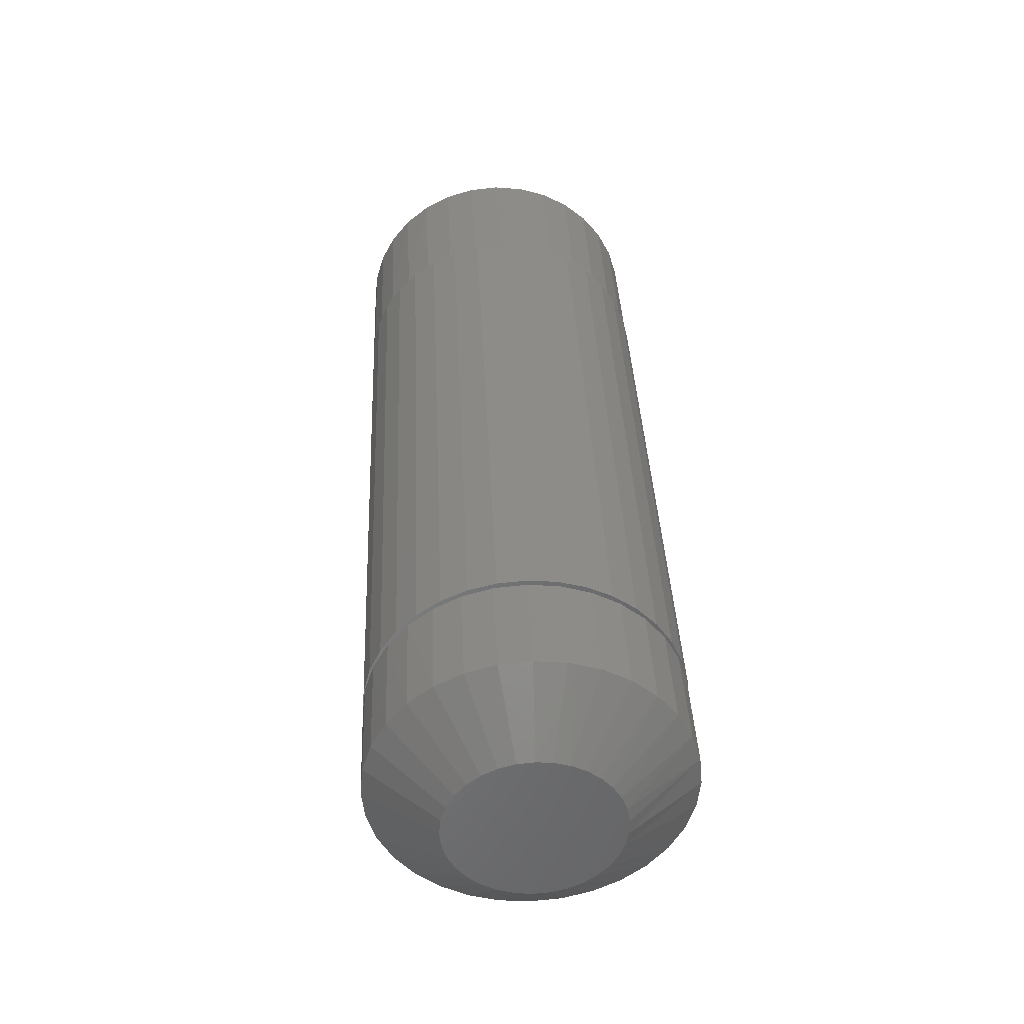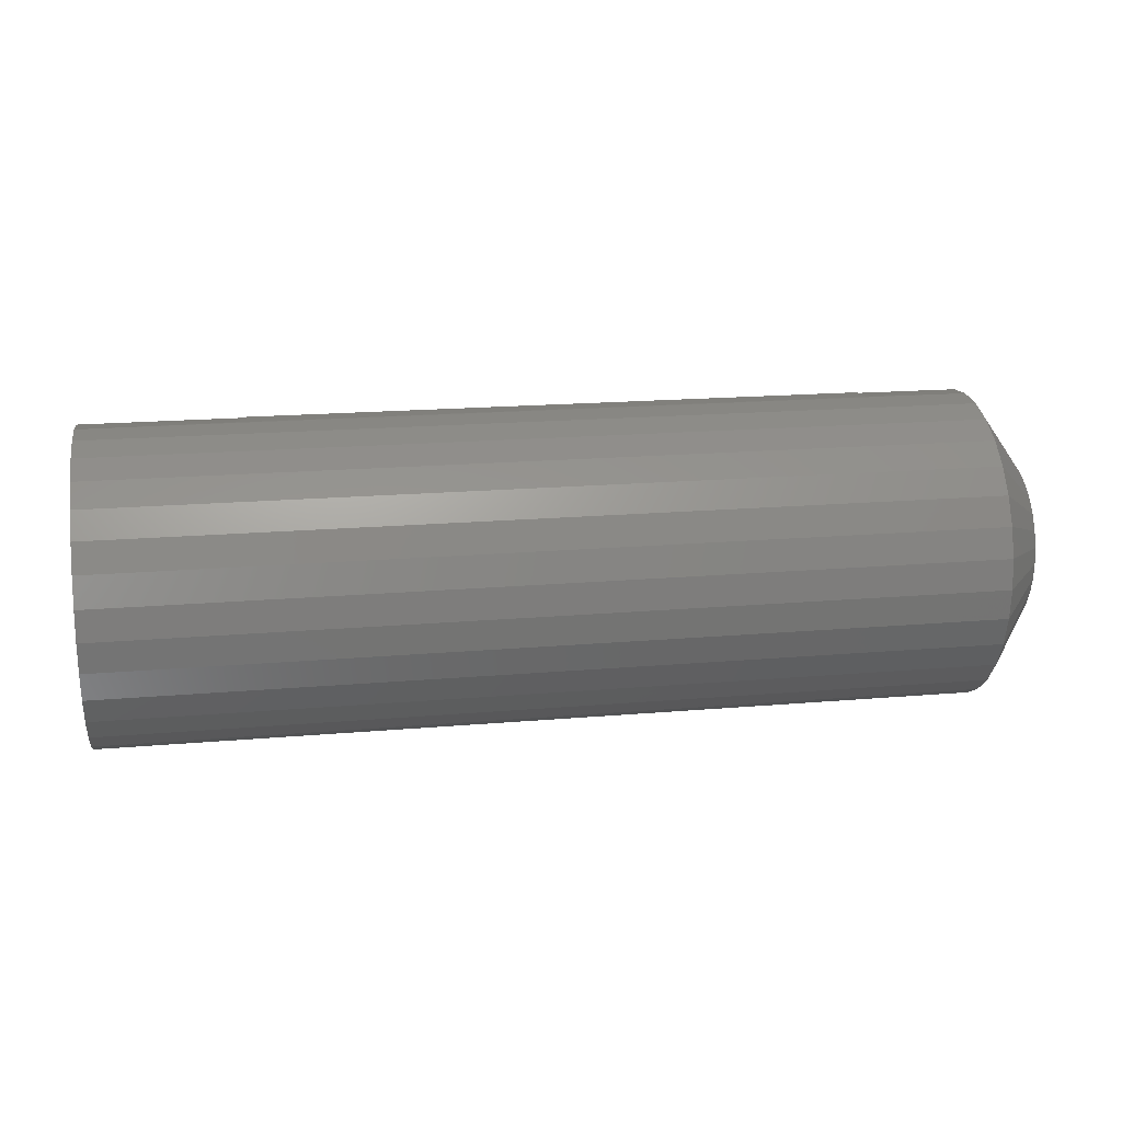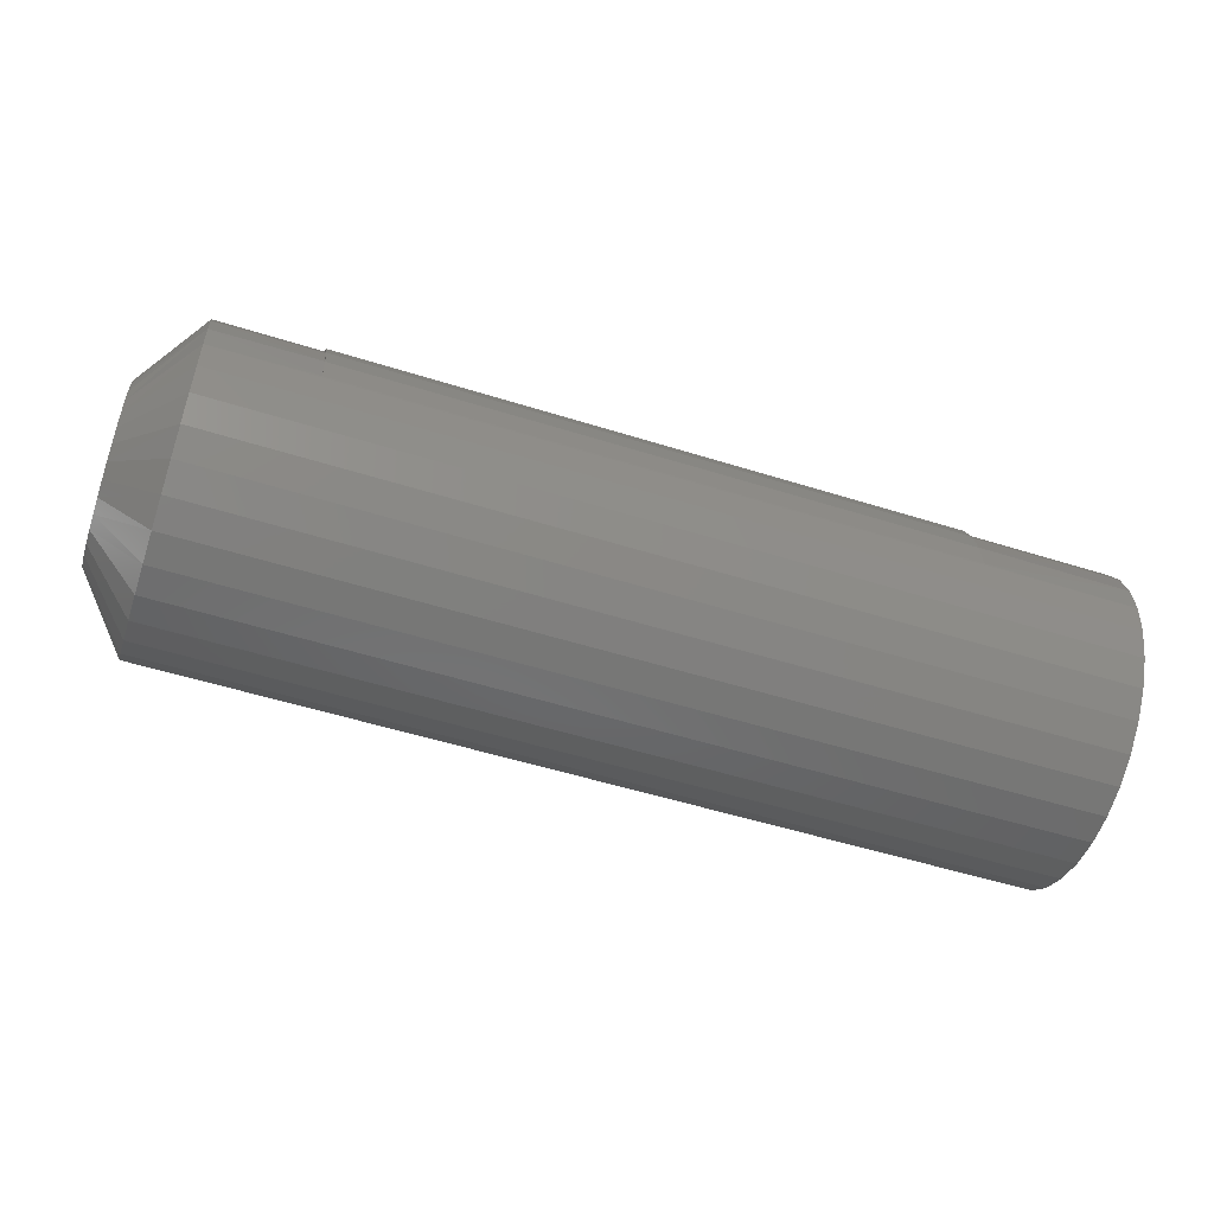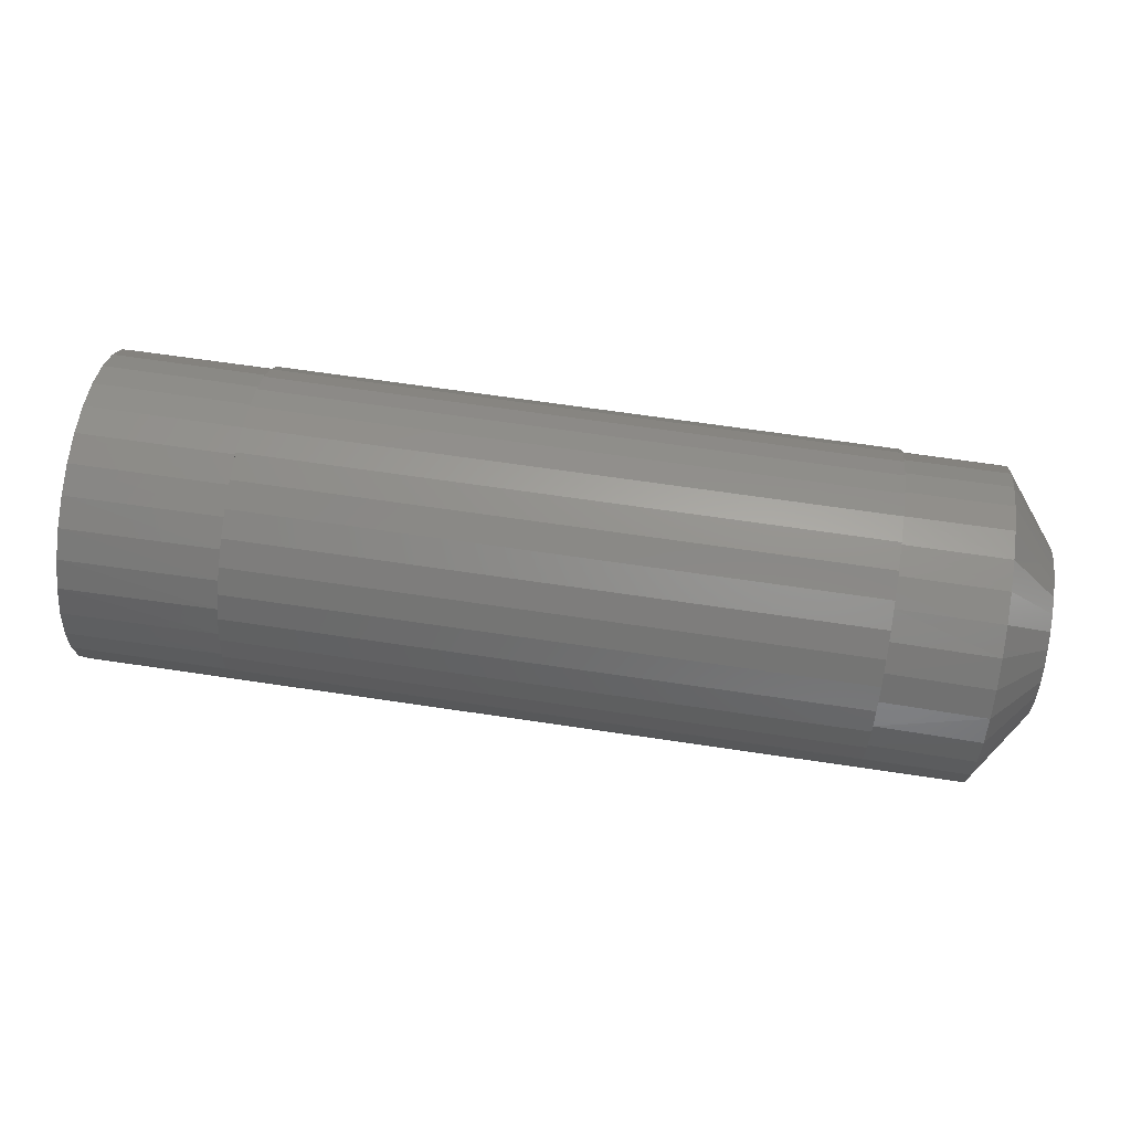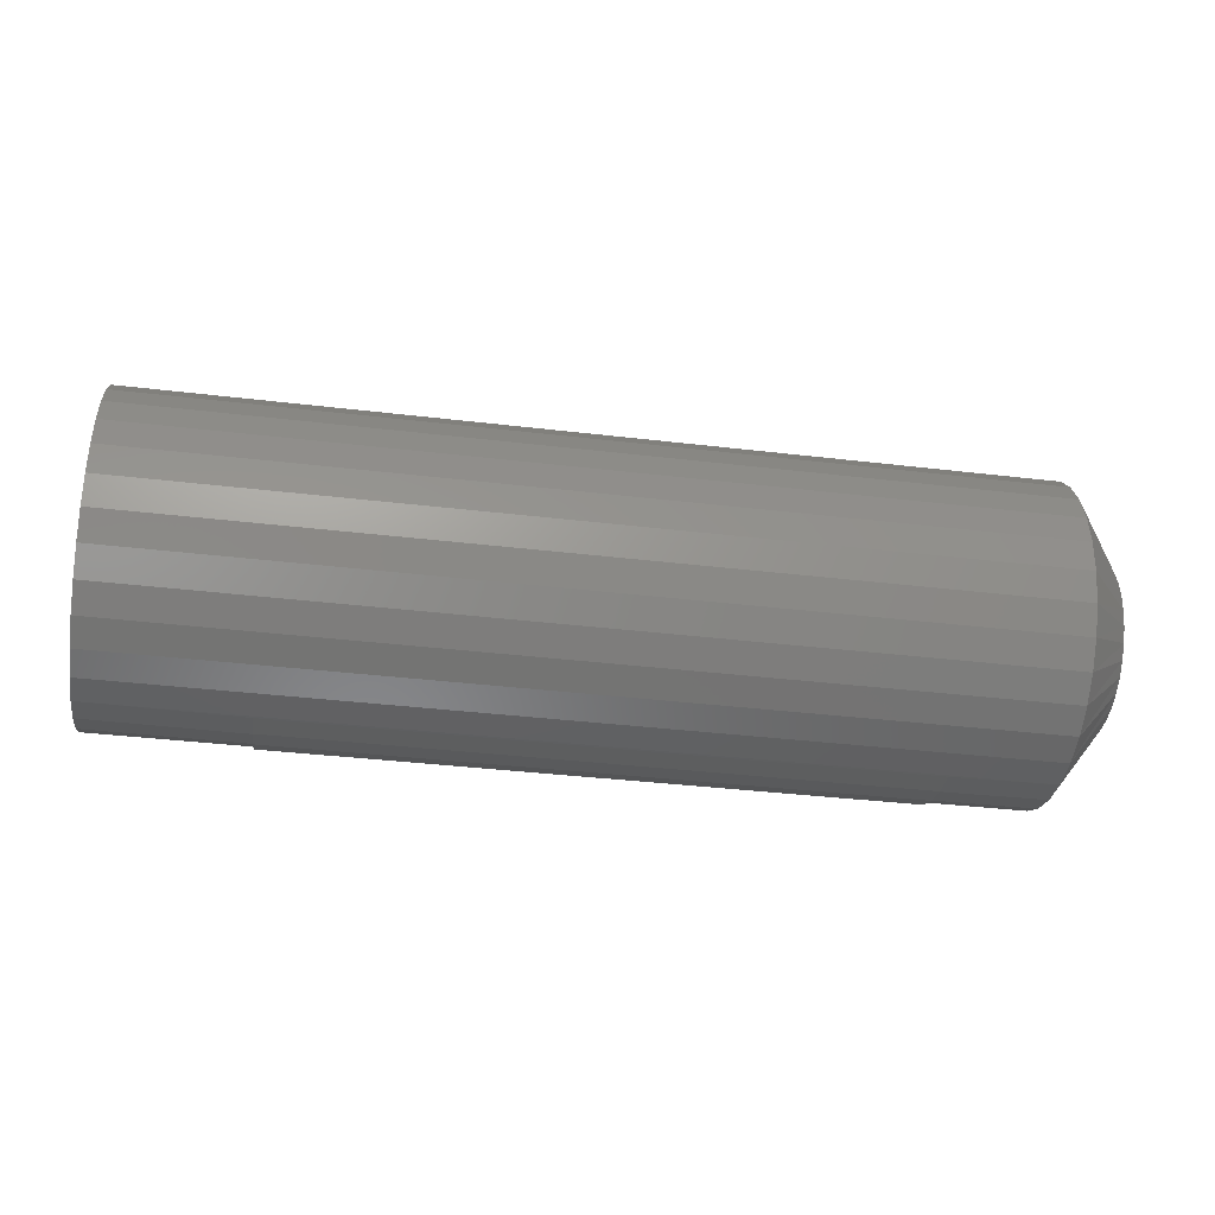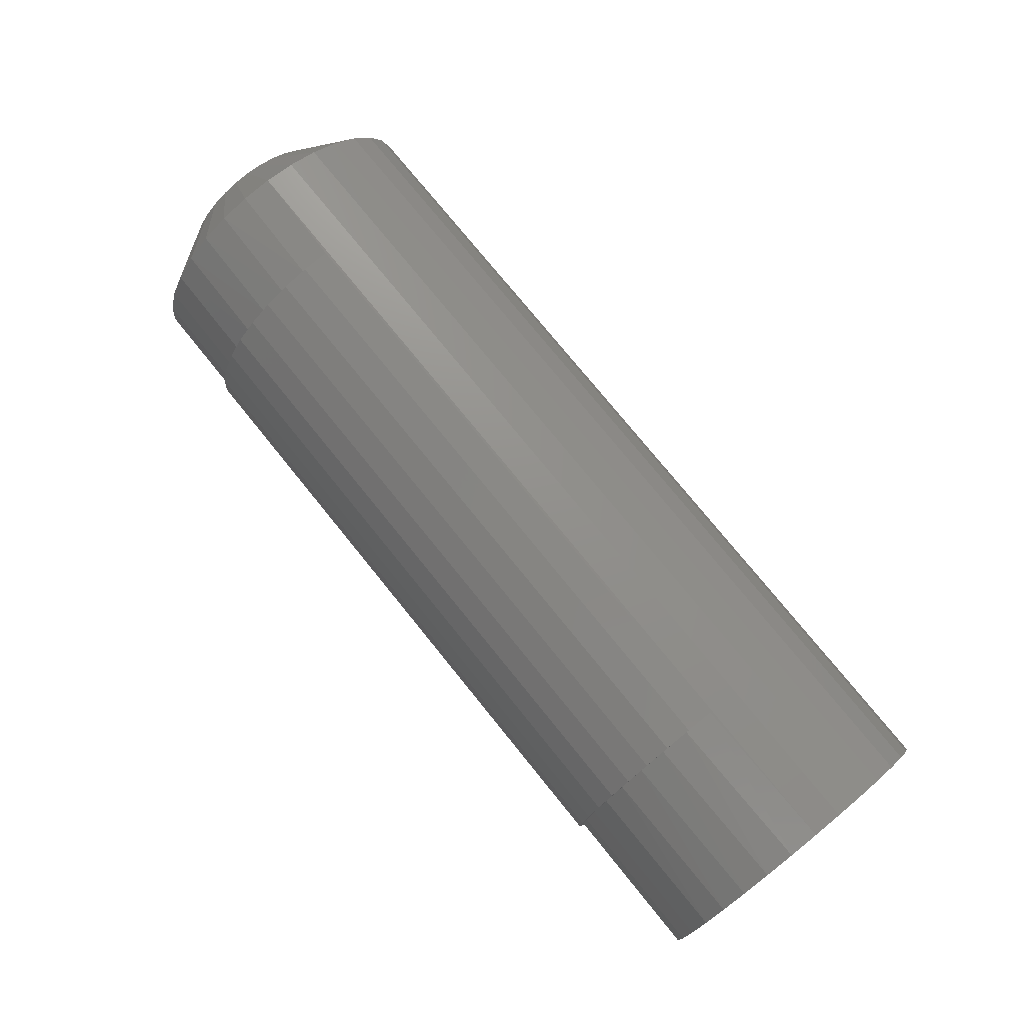
<metadata>
{"format":"stl","ext":"stl","renderer":"f3d","projection":"perspective","resolution":1024,"background":"white","views":[{"elev":37.5,"azim":87.5,"up":"+Y"},{"elev":18.4,"azim":-9.5,"up":"+Z"},{"elev":-53.1,"azim":161.4,"up":"+Y"},{"elev":66.6,"azim":8.5,"up":"+Y"},{"elev":-37.7,"azim":-8.6,"up":"+Z"},{"elev":76.4,"azim":-129.0,"up":"+Z"}]}
</metadata>
<code>
# stl→obj: 165 verts, 326 faces
v -0.375 0.004934 0.1895
v 0.375 0.004934 0.1895
v -0.375 0.0382 0.187
v 0.375 0.0382 0.187
v -0.375 0.07053 0.1788
v 0.375 0.07053 0.1788
v -0.375 0.1009 0.1651
v 0.375 0.1009 0.1651
v -0.375 0.1284 0.1462
v 0.375 0.1284 0.1462
v -0.375 0.1522 0.1228
v 0.375 0.1522 0.1228
v -0.375 0.1715 0.09559
v 0.375 0.1715 0.09559
v -0.375 0.1857 0.06542
v 0.375 0.1857 0.06542
v -0.375 0.1944 0.03323
v 0.375 0.1944 0.03323
v -0.375 0.1974 -1.044e-16
v 0.375 0.1974 -1.044e-16
v -0.375 0.1944 -0.03323
v 0.375 0.1944 -0.03323
v -0.375 0.1857 -0.06542
v 0.375 0.1857 -0.06542
v -0.375 0.1715 -0.09559
v 0.375 0.1715 -0.09559
v -0.375 0.1522 -0.1228
v 0.375 0.1522 -0.1228
v -0.375 0.1284 -0.1462
v 0.375 0.1284 -0.1462
v -0.375 0.1009 -0.1651
v 0.375 0.1009 -0.1651
v -0.375 0.07053 -0.1788
v 0.375 0.07053 -0.1788
v -0.375 0.0382 -0.187
v 0.375 0.0382 -0.187
v -0.375 0.004934 -0.1895
v 0.375 0.004934 -0.1895
v -0.375 0.1914 -2.32e-17
v -0.375 0.04148 0.1853
v -0.375 0.07653 0.1742
v -0.375 0.1088 0.1565
v -0.375 0.137 0.1329
v -0.375 0.1601 0.1043
v -0.375 0.1773 0.07182
v -0.375 0.1879 0.0366
v -0.375 0.1879 -0.0366
v -0.375 0.1773 -0.07182
v -0.375 0.1601 -0.1043
v -0.375 0.137 -0.1329
v -0.375 0.1088 -0.1565
v -0.375 0.07653 -0.1742
v -0.375 0.04148 -0.1853
v 0.375 0.1914 -2.32e-17
v 0.375 0.04148 0.1853
v 0.375 0.07653 0.1742
v 0.375 0.1088 0.1565
v 0.375 0.137 0.1329
v 0.375 0.1601 0.1043
v 0.375 0.1773 0.07182
v 0.375 0.1879 0.0366
v 0.375 0.1879 -0.0366
v 0.375 0.1773 -0.07182
v 0.375 0.1601 -0.1043
v 0.375 0.137 -0.1329
v 0.375 0.1088 -0.1565
v 0.375 0.07653 -0.1742
v 0.375 0.04148 -0.1853
v -0.5625 0.03894 0.1858
v -0.5625 0.001974 0.1895
v 0.5 0.03894 0.1858
v 0.5 0.07448 0.1751
v 0.5 0.1072 0.1575
v 0.5 0.136 0.134
v 0.5 0.1595 0.1053
v -0.5625 0.07448 0.1751
v -0.5625 0.1072 0.1575
v -0.5625 0.136 0.134
v -0.5625 0.1595 0.1053
v 0.5 0.001974 0.1895
v 0.5 0.1914 -6.961e-17
v 0.5 0.1878 0.03696
v 0.5 0.177 0.07251
v -0.5625 -0.1875 2.32e-17
v 0.5 -0.1875 2.32e-17
v -0.5625 -0.1839 0.03696
v 0.5 -0.1839 0.03696
v -0.5625 -0.1731 0.07251
v 0.5 -0.1731 0.07251
v -0.5625 -0.1556 0.1053
v 0.5 -0.1556 0.1053
v -0.5625 -0.132 0.134
v 0.5 -0.132 0.134
v -0.5625 -0.1033 0.1575
v 0.5 -0.1033 0.1575
v -0.5625 -0.07053 0.1751
v 0.5 -0.07053 0.1751
v -0.5625 -0.03499 0.1858
v 0.5 -0.03499 0.1858
v -0.5625 0.1914 -2.32e-17
v -0.5625 0.1878 0.03696
v -0.5625 0.177 0.07251
v 0.5 0.03894 -0.1858
v 0.5 0.001974 -0.1895
v -0.5625 0.1595 -0.1053
v -0.5625 0.136 -0.134
v -0.5625 0.1072 -0.1575
v -0.5625 0.07448 -0.1751
v -0.5625 0.03894 -0.1858
v 0.5 0.1595 -0.1053
v 0.5 0.136 -0.134
v 0.5 0.1072 -0.1575
v 0.5 0.07448 -0.1751
v -0.5625 0.001974 -0.1895
v -0.5625 0.1878 -0.03696
v -0.5625 0.177 -0.07251
v -0.5625 -0.03499 -0.1858
v 0.5 -0.03499 -0.1858
v -0.5625 -0.07053 -0.1751
v 0.5 -0.07053 -0.1751
v -0.5625 -0.1033 -0.1575
v 0.5 -0.1033 -0.1575
v -0.5625 -0.132 -0.134
v 0.5 -0.132 -0.134
v -0.5625 -0.1556 -0.1053
v 0.5 -0.1556 -0.1053
v -0.5625 -0.1731 -0.07251
v 0.5 -0.1731 -0.07251
v -0.5625 -0.1839 -0.03696
v 0.5 -0.1839 -0.03696
v 0.5 0.1878 -0.03696
v 0.5 0.177 -0.07251
v 0.5625 -0.01823 0.1015
v 0.5625 0.02217 0.1015
v 0.5625 0.001974 0.1035
v 0.5625 -0.03765 0.09566
v 0.5625 0.0416 0.09565
v 0.5625 -0.05555 0.08609
v 0.5625 0.0595 0.08609
v 0.5625 0.06437 -0.08262
v 0.5625 -0.04418 -0.09268
v 0.5625 0.04812 -0.09268
v 0.5625 -0.02636 -0.09958
v 0.5625 0.03031 -0.09958
v 0.5625 -0.00758 -0.1031
v 0.5625 0.01153 -0.1031
v 0.5625 0.07518 0.07321
v 0.5625 -0.07124 0.07321
v 0.5625 0.08806 0.05752
v 0.5625 -0.08411 0.05752
v 0.5625 0.09763 0.03962
v 0.5625 -0.09368 0.03962
v 0.5625 0.1035 0.0202
v 0.5625 -0.09957 0.0202
v 0.5625 0.1055 -6.58e-17
v 0.5625 -0.1016 3.295e-07
v 0.5625 0.1037 -0.01902
v 0.5625 -0.0998 -0.01902
v 0.5625 0.09852 -0.0374
v 0.5625 -0.09457 -0.0374
v 0.5625 0.09 -0.0545
v 0.5625 -0.08605 -0.0545
v 0.5625 0.07849 -0.06975
v 0.5625 -0.07454 -0.06975
v 0.5625 -0.06042 -0.08262
f 1 2 3
f 3 2 4
f 3 4 5
f 5 4 6
f 5 6 7
f 7 6 8
f 7 8 9
f 9 8 10
f 9 10 11
f 11 10 12
f 11 12 13
f 13 12 14
f 13 14 15
f 15 14 16
f 15 16 17
f 17 16 18
f 17 18 19
f 19 18 20
f 19 20 21
f 21 20 22
f 21 22 23
f 23 22 24
f 23 24 25
f 25 24 26
f 25 26 27
f 27 26 28
f 27 28 29
f 29 28 30
f 29 30 31
f 31 30 32
f 31 32 33
f 33 32 34
f 33 34 35
f 35 34 36
f 35 36 37
f 37 36 38
f 21 39 19
f 39 17 19
f 3 40 1
f 5 40 3
f 5 41 40
f 41 5 7
f 7 42 41
f 42 7 9
f 9 43 42
f 11 43 9
f 44 43 11
f 13 44 11
f 45 44 13
f 15 45 13
f 46 45 15
f 17 46 15
f 46 17 39
f 21 47 39
f 47 21 23
f 23 48 47
f 48 23 25
f 25 49 48
f 49 25 27
f 27 50 49
f 50 27 29
f 29 51 50
f 31 51 29
f 52 51 31
f 33 52 31
f 53 52 33
f 35 53 33
f 53 35 37
f 20 54 22
f 20 18 54
f 2 55 4
f 4 55 6
f 55 56 6
f 8 6 56
f 56 57 8
f 10 8 57
f 57 58 10
f 10 58 12
f 12 58 59
f 12 59 14
f 14 59 60
f 14 60 16
f 16 60 61
f 16 61 18
f 54 18 61
f 54 62 22
f 24 22 62
f 62 63 24
f 26 24 63
f 63 64 26
f 28 26 64
f 64 65 28
f 30 28 65
f 65 66 30
f 30 66 32
f 32 66 67
f 32 67 34
f 34 67 68
f 34 68 36
f 38 36 68
f 1 69 70
f 1 40 69
f 55 71 72
f 55 72 56
f 56 72 73
f 56 73 57
f 57 73 74
f 57 74 58
f 58 74 75
f 76 69 40
f 40 41 76
f 77 76 41
f 41 42 77
f 78 77 42
f 42 43 78
f 79 78 43
f 2 1 70
f 2 70 80
f 2 80 71
f 2 71 55
f 81 54 82
f 82 54 61
f 82 61 83
f 83 61 60
f 83 60 75
f 75 60 59
f 75 59 58
f 84 85 86
f 86 85 87
f 86 87 88
f 88 87 89
f 88 89 90
f 90 89 91
f 90 91 92
f 92 91 93
f 92 93 94
f 94 93 95
f 94 95 96
f 96 95 97
f 96 97 98
f 98 97 99
f 98 99 70
f 70 99 80
f 39 100 46
f 46 100 101
f 46 101 45
f 45 101 102
f 45 102 44
f 44 102 79
f 44 79 43
f 38 103 104
f 38 68 103
f 105 50 106
f 106 50 51
f 106 51 107
f 107 51 52
f 107 52 108
f 108 52 53
f 108 53 109
f 110 111 65
f 66 65 111
f 111 112 66
f 67 66 112
f 112 113 67
f 68 67 113
f 113 103 68
f 37 38 104
f 37 104 114
f 37 114 109
f 37 109 53
f 100 39 115
f 115 39 47
f 115 47 116
f 116 47 48
f 116 48 105
f 105 48 49
f 105 49 50
f 114 104 117
f 117 104 118
f 117 118 119
f 119 118 120
f 119 120 121
f 121 120 122
f 121 122 123
f 123 122 124
f 123 124 125
f 125 124 126
f 125 126 127
f 127 126 128
f 127 128 129
f 129 128 130
f 129 130 84
f 84 130 85
f 54 81 62
f 62 81 131
f 62 131 63
f 63 131 132
f 63 132 64
f 64 132 110
f 64 110 65
f 133 134 135
f 134 133 136
f 134 136 137
f 137 136 138
f 137 138 139
f 140 141 142
f 142 141 143
f 142 143 144
f 144 143 145
f 144 145 146
f 139 138 147
f 147 138 148
f 147 148 149
f 149 148 150
f 149 150 151
f 151 150 152
f 151 152 153
f 153 152 154
f 153 154 155
f 155 154 156
f 155 156 157
f 157 156 158
f 157 158 159
f 159 158 160
f 159 160 161
f 161 160 162
f 161 162 163
f 163 162 164
f 163 164 140
f 140 164 165
f 140 165 141
f 139 72 137
f 133 135 99
f 135 134 80
f 80 99 135
f 89 150 91
f 150 89 152
f 152 89 87
f 152 87 154
f 154 87 85
f 154 85 156
f 151 75 149
f 75 151 83
f 83 151 153
f 83 153 82
f 82 153 155
f 82 155 81
f 72 139 73
f 73 139 147
f 73 147 74
f 74 147 149
f 74 149 75
f 80 134 71
f 71 134 137
f 71 137 72
f 95 136 97
f 97 136 133
f 97 133 99
f 136 95 138
f 138 95 93
f 138 93 148
f 148 93 91
f 148 91 150
f 157 81 155
f 81 157 131
f 131 157 159
f 131 159 132
f 132 159 161
f 132 161 110
f 160 126 162
f 126 160 128
f 128 160 158
f 128 158 130
f 130 158 156
f 130 156 85
f 141 118 143
f 143 118 104
f 143 104 145
f 118 141 120
f 120 141 165
f 120 165 122
f 122 165 164
f 122 164 124
f 124 164 162
f 124 162 126
f 144 146 103
f 103 146 145
f 103 145 104
f 112 142 113
f 113 142 144
f 113 144 103
f 142 112 140
f 140 112 111
f 140 111 163
f 163 111 110
f 163 110 161
f 70 69 98
f 96 98 69
f 76 96 69
f 109 117 108
f 114 117 109
f 117 119 108
f 108 119 121
f 108 121 107
f 107 121 123
f 107 123 106
f 106 123 125
f 106 125 105
f 105 125 127
f 105 127 116
f 116 127 129
f 116 129 115
f 115 129 84
f 115 84 100
f 100 84 86
f 100 86 101
f 101 86 88
f 101 88 102
f 102 88 90
f 102 90 79
f 79 90 92
f 79 92 78
f 78 92 94
f 78 94 77
f 77 94 96
f 77 96 76

</code>
